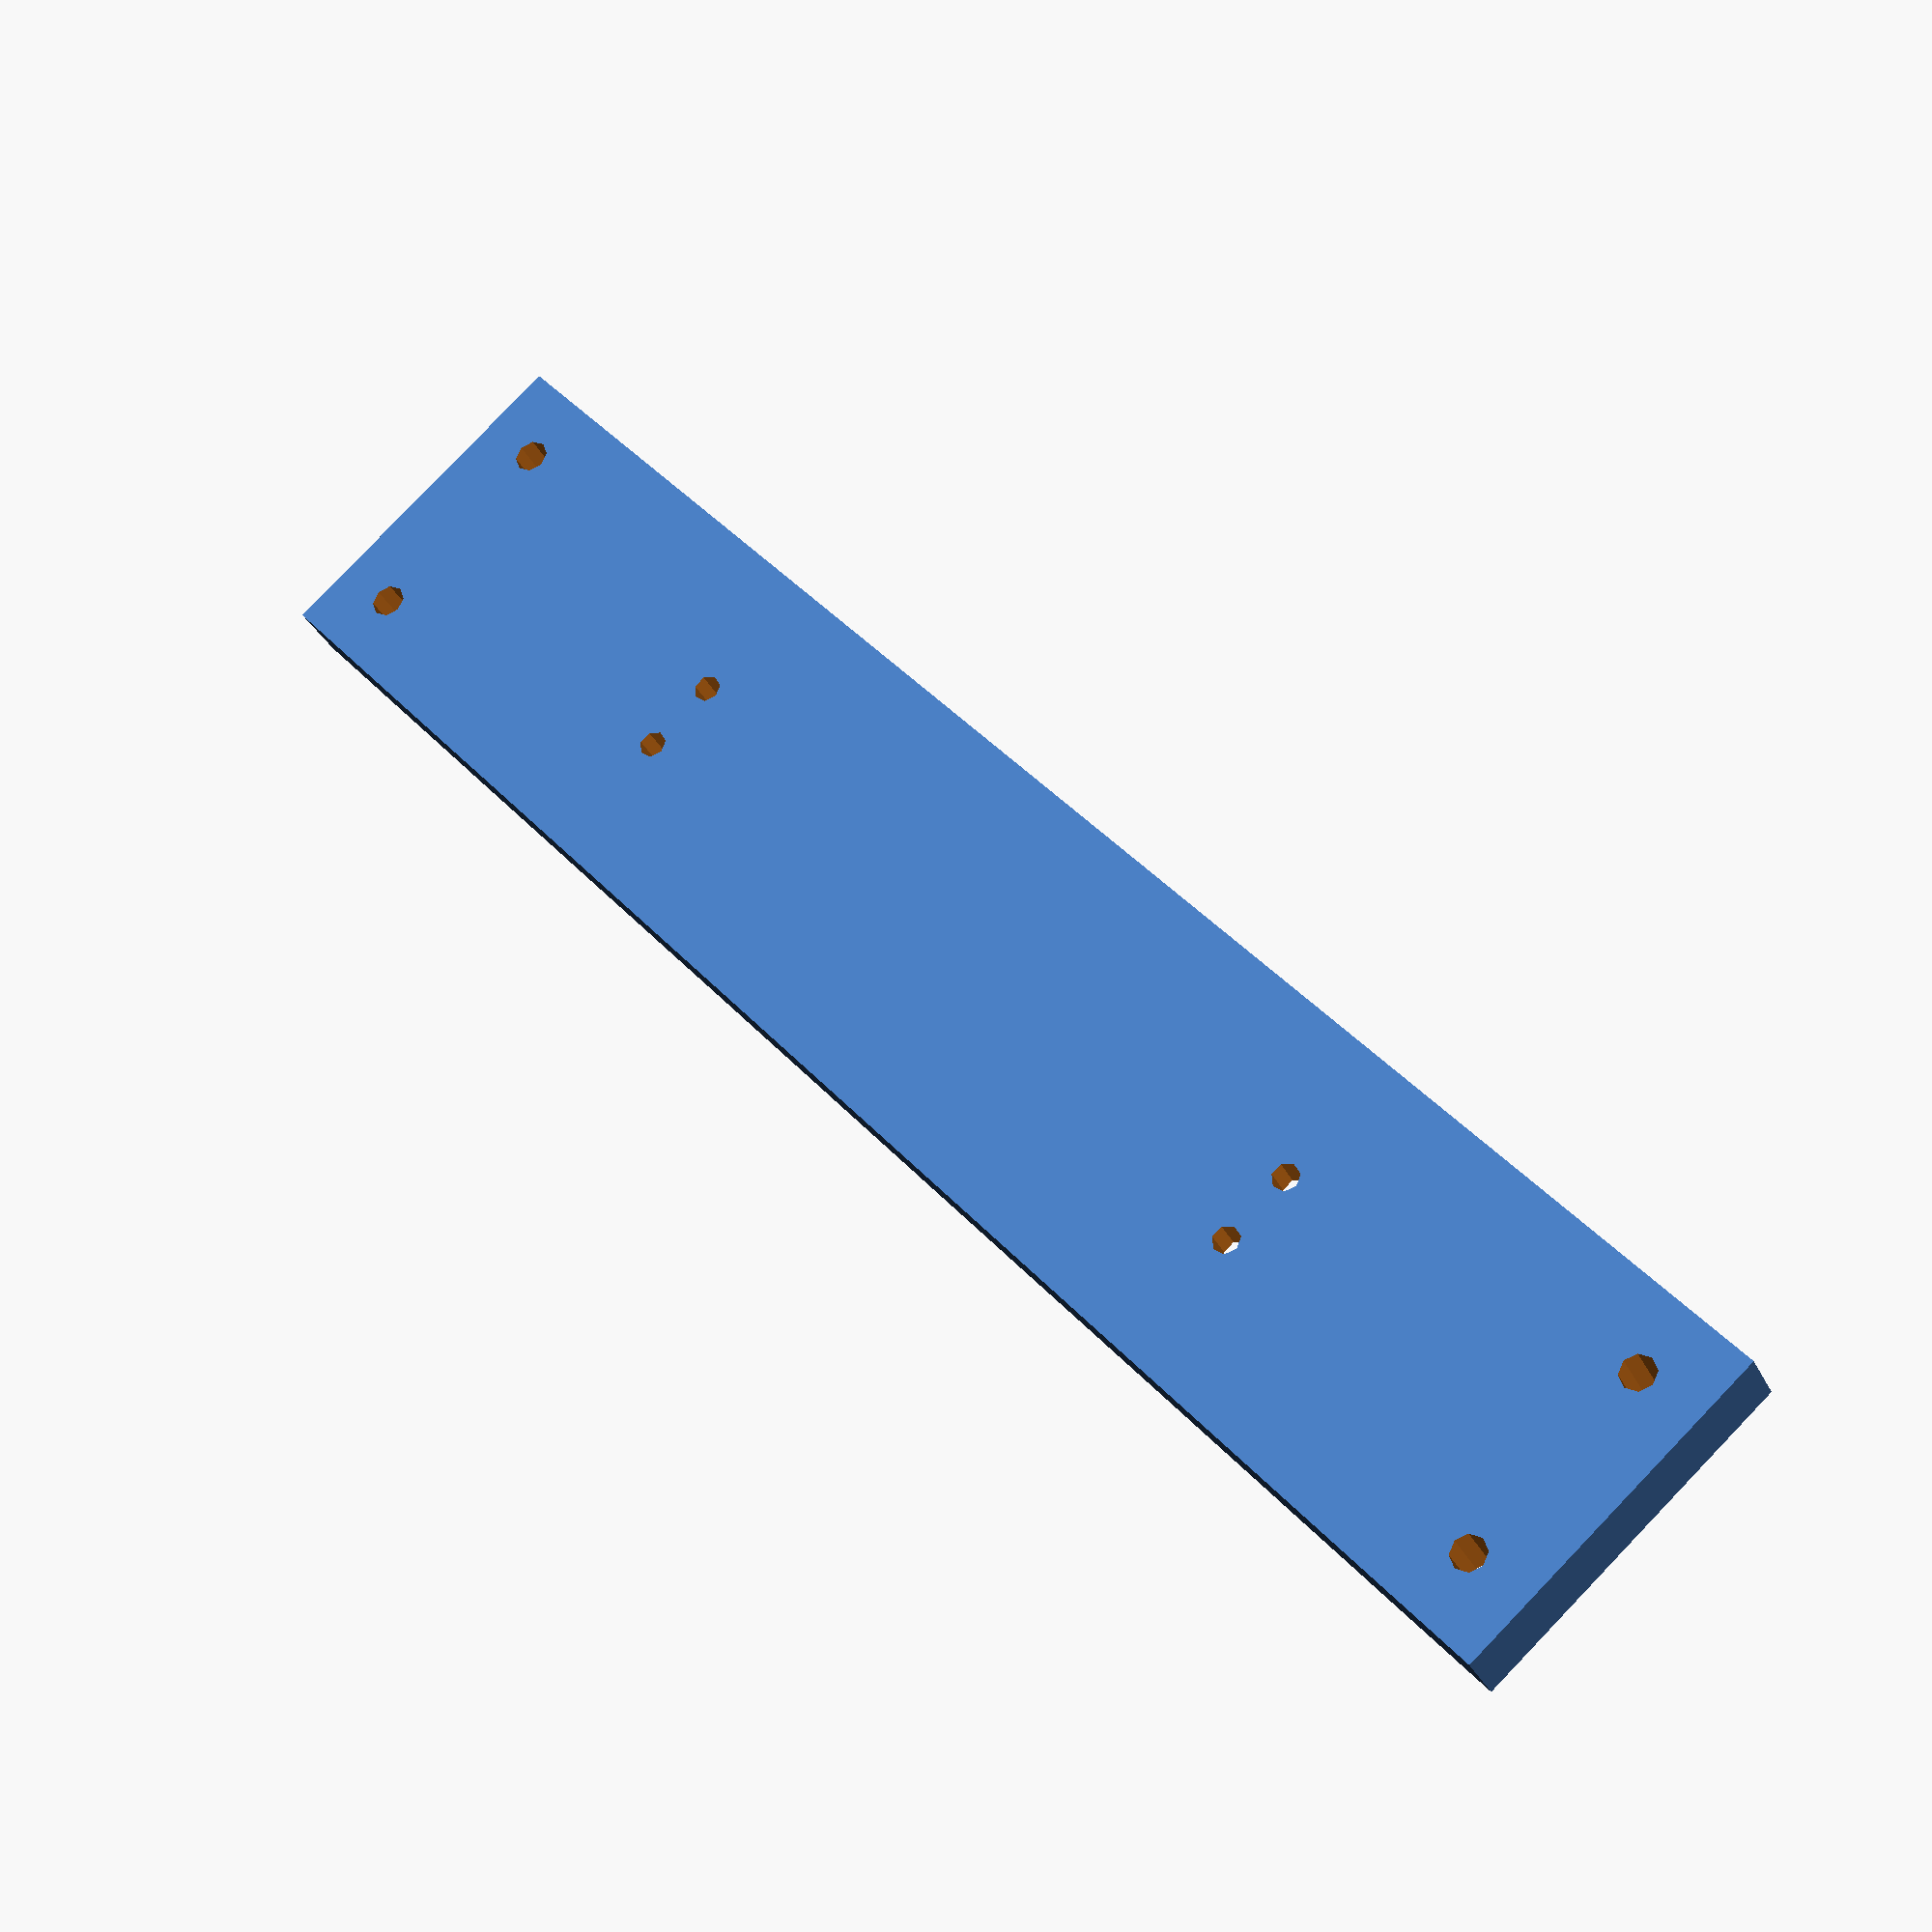
<openscad>
BoxW=250;
BoxD=50;
BoxH=10;
FromEdge=10;
MountHole=5;
displayHole=4;
ScrewHead=10;
xdist=122;
ydist=11;
xDFE=(BoxW-xdist)/2;
yDFE=(BoxD-ydist)/2;
DrillLen=BoxH*2;

difference()
{
  cube([BoxW,BoxD,BoxH]);
  translate([FromEdge,FromEdge,-5]) cylinder(h=DrillLen,d=MountHole);
  translate([BoxW-FromEdge,FromEdge,-5]) cylinder(h=DrillLen,d=MountHole);   
  translate([FromEdge,BoxD-FromEdge,-5]) cylinder(h=DrillLen,d=MountHole);
  translate([BoxW-FromEdge,BoxD-FromEdge,-5]) cylinder(h=DrillLen,d=MountHole);   

  translate([xDFE,yDFE,-5]) cylinder(h=DrillLen,d=displayHole);
  translate([xDFE+xdist,yDFE,-5]) cylinder(h=DrillLen,d=displayHole);   
  translate([xDFE,yDFE+ydist,-5]) cylinder(h=DrillLen,d=displayHole);
  translate([xDFE+xdist,yDFE+ydist,-5]) cylinder(h=DrillLen,d=displayHole);
  
  translate([xDFE,yDFE,5]) cylinder(h=DrillLen,d=ScrewHead);
  translate([xDFE+xdist,yDFE,5]) cylinder(h=DrillLen,d=ScrewHead);   
  translate([xDFE,yDFE+ydist,5]) cylinder(h=DrillLen,d=ScrewHead);
  translate([xDFE+xdist,yDFE+ydist,5]) cylinder(h=DrillLen,d=ScrewHead);   

}
</openscad>
<views>
elev=28.1 azim=132.4 roll=200.5 proj=p view=solid
</views>
